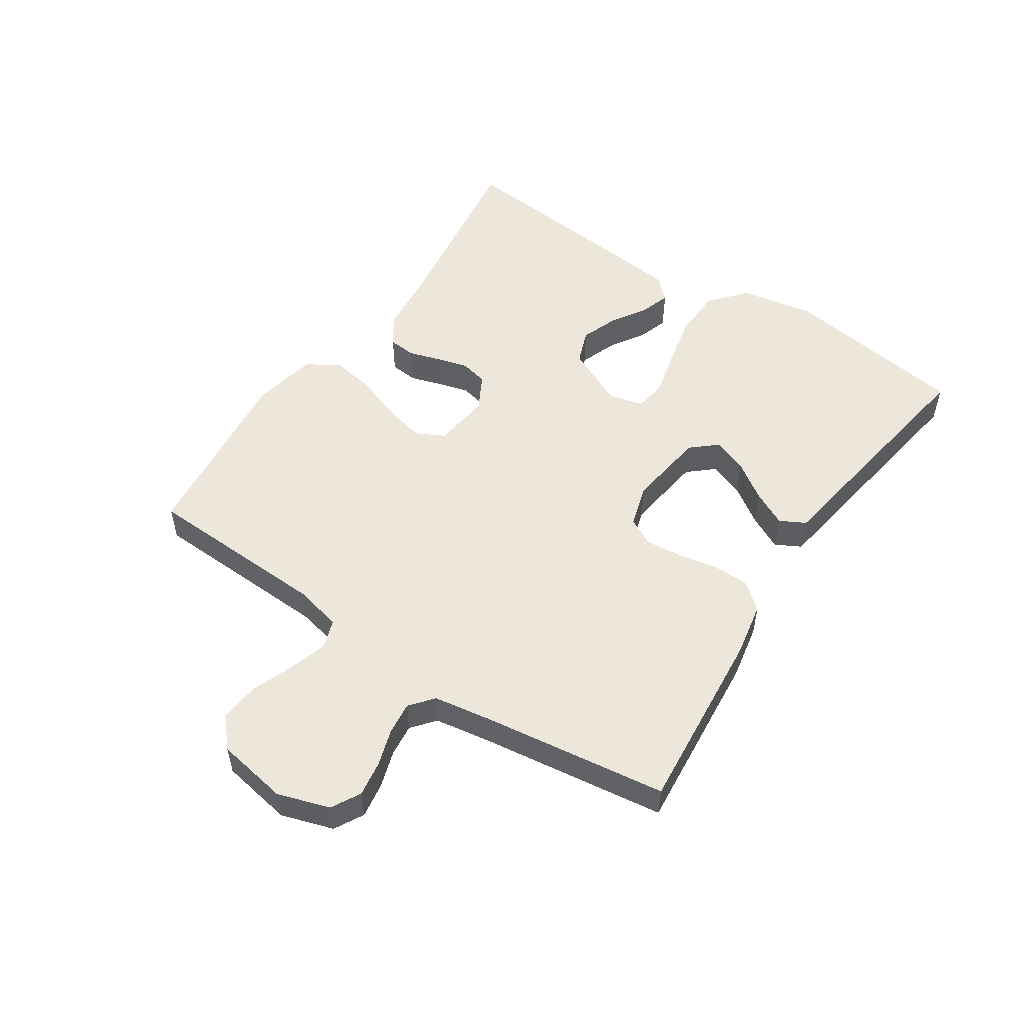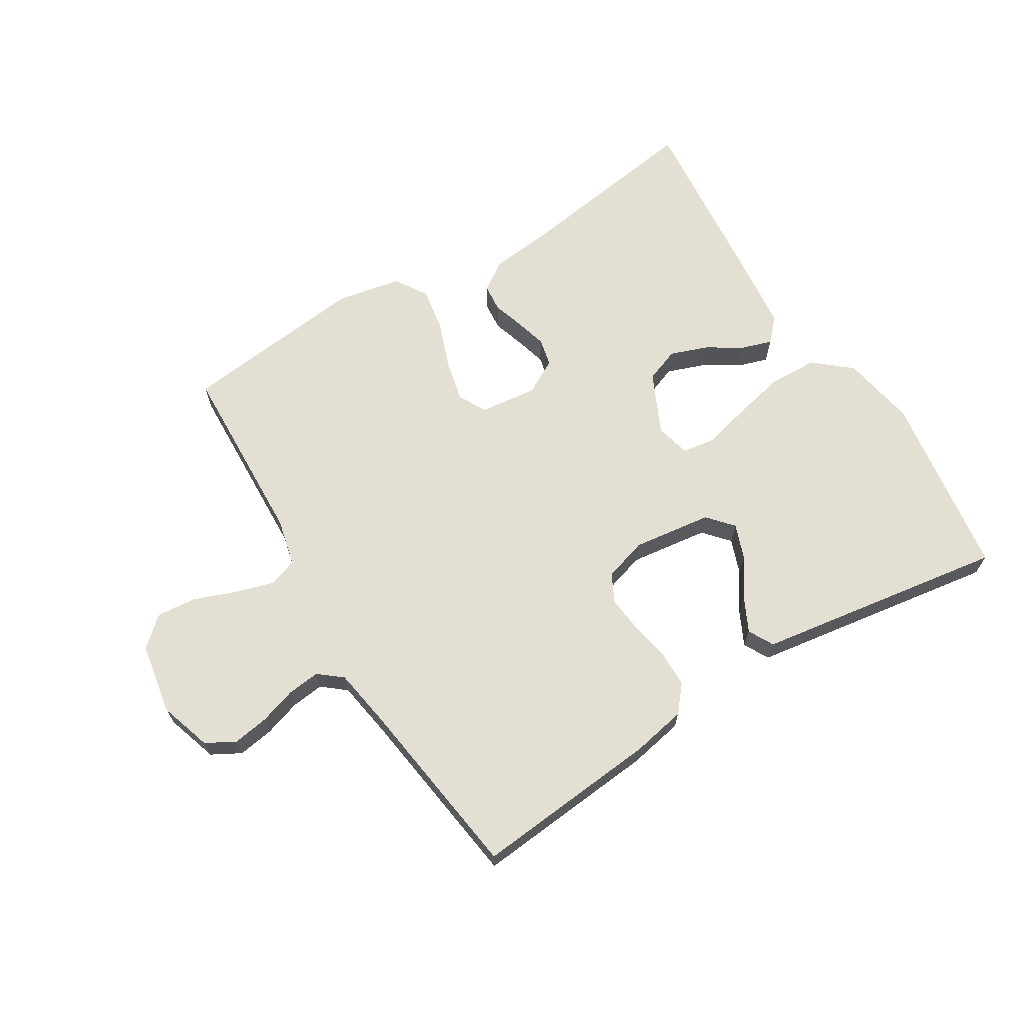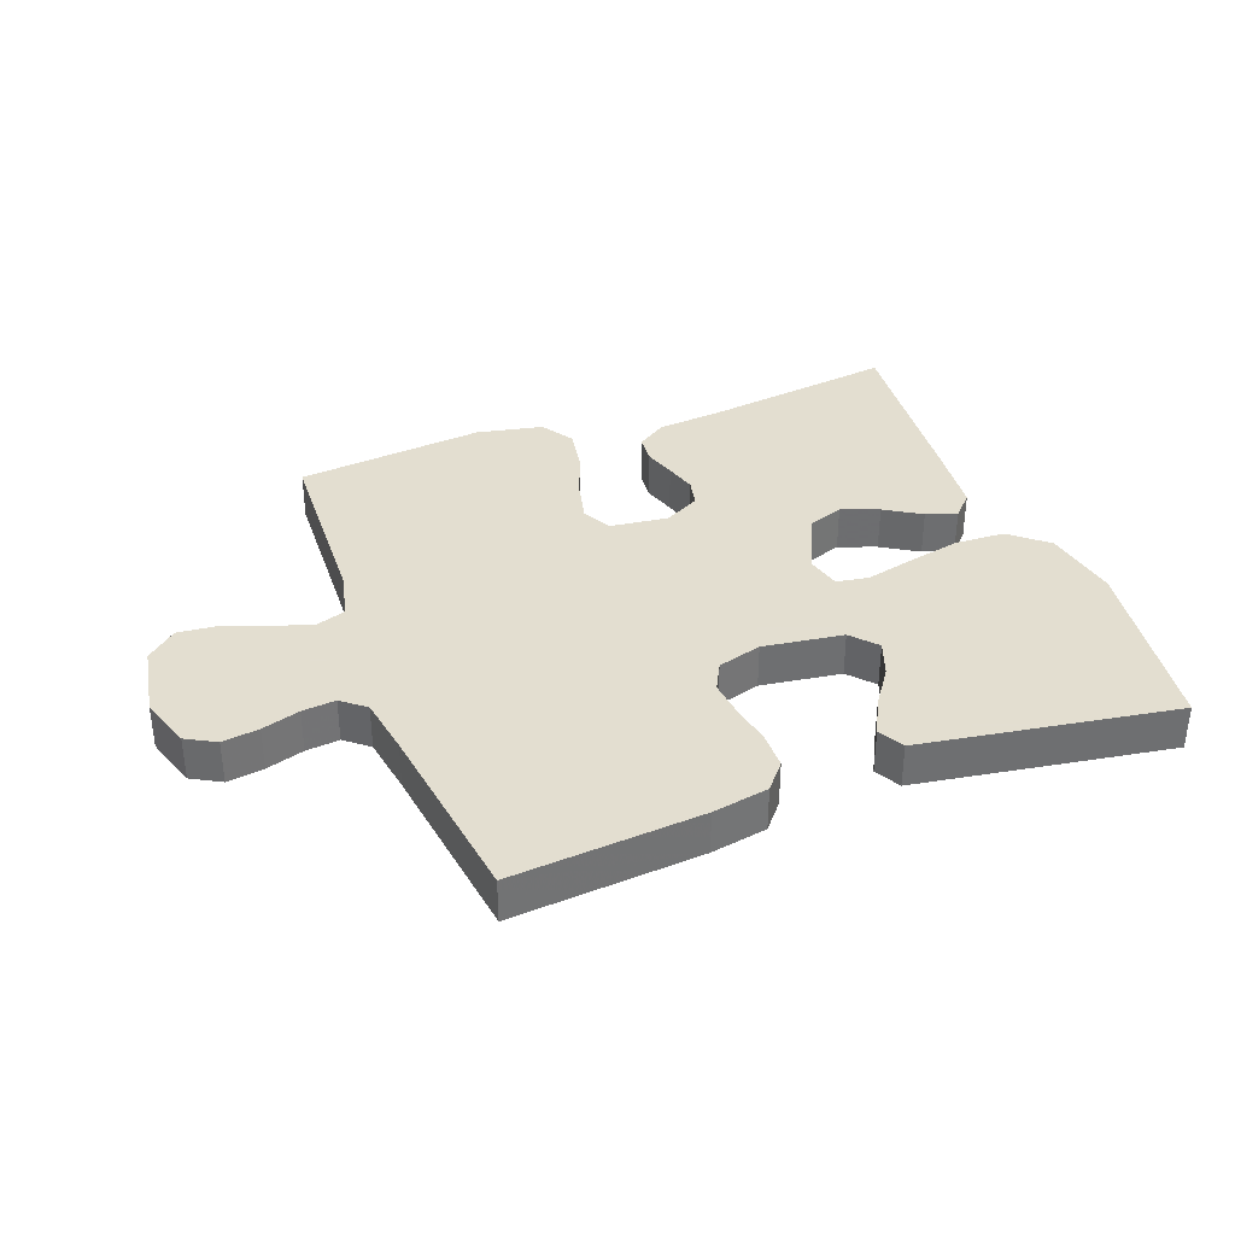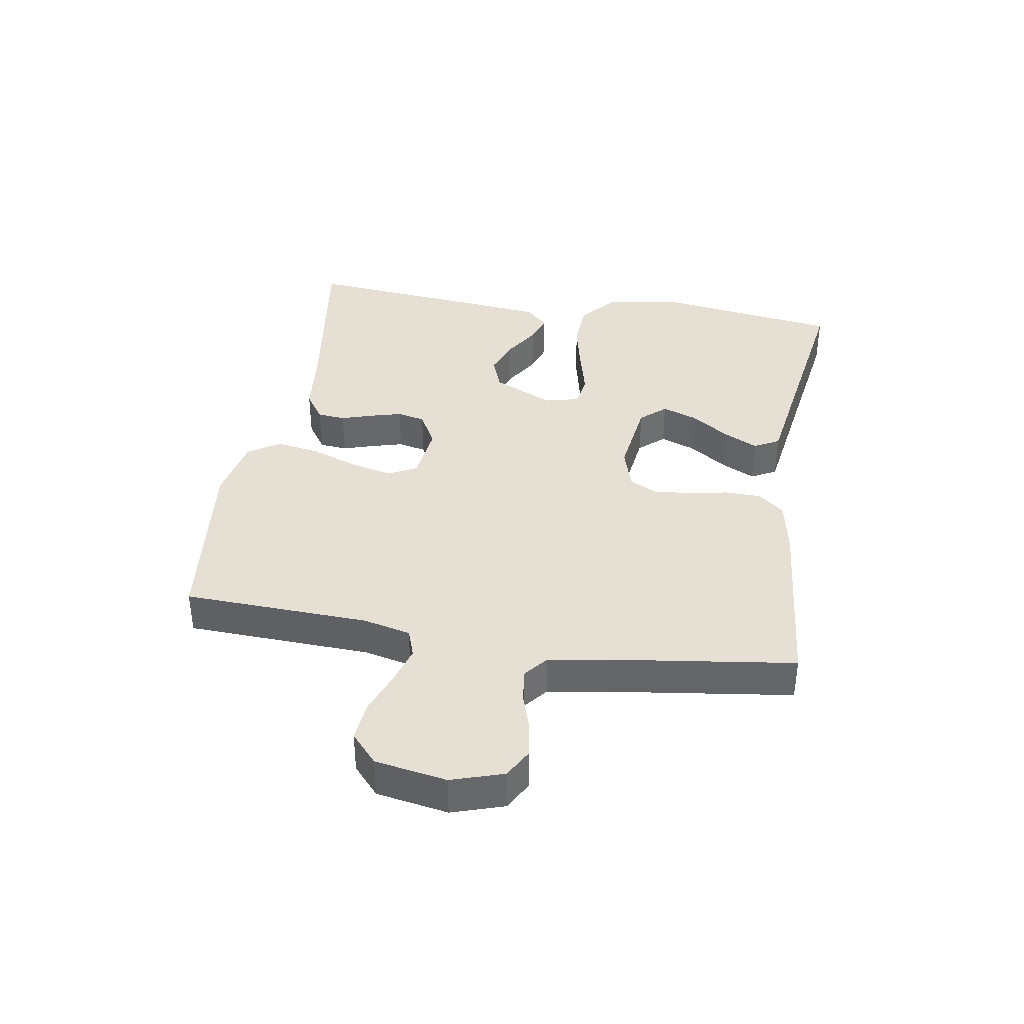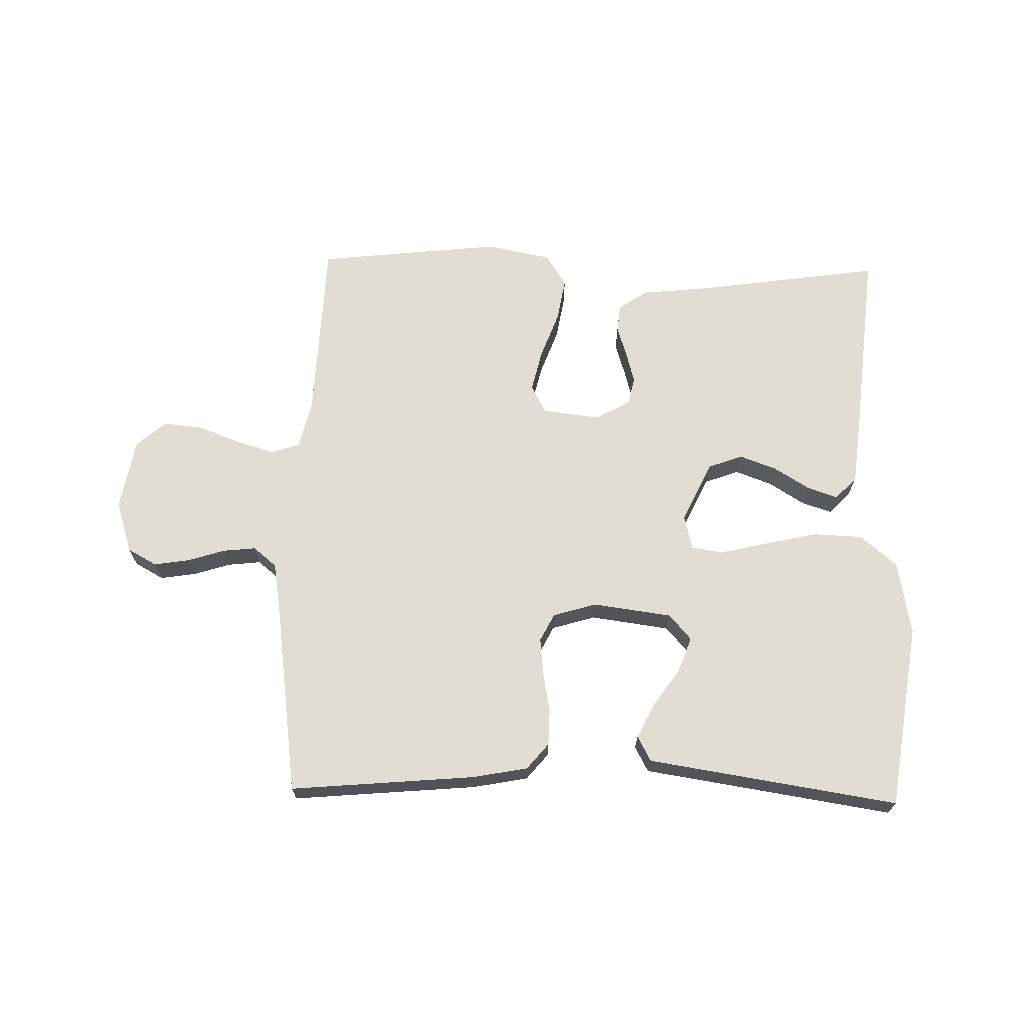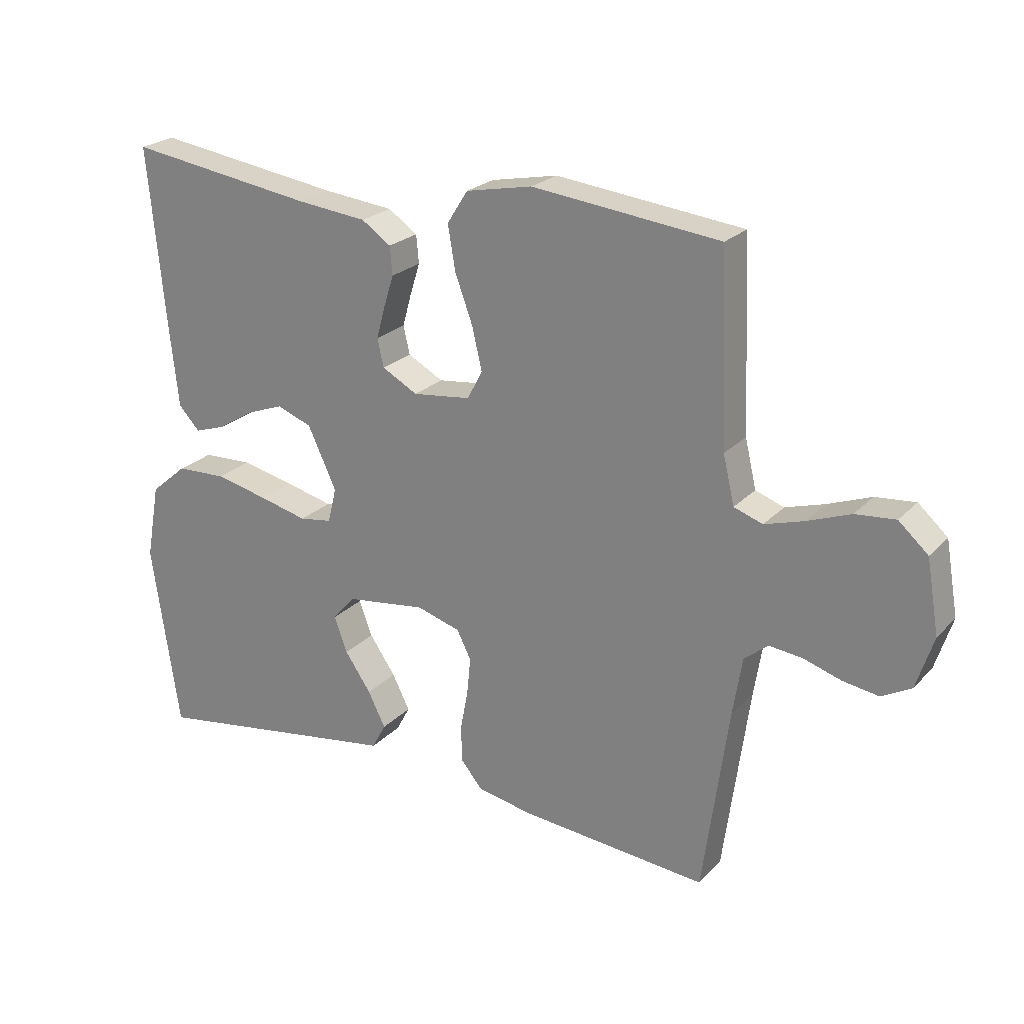
<metadata>
{"format":"obj","ext":"obj","renderer":"f3d","projection":"perspective","resolution":1024,"background":"white","views":[{"elev":52.6,"azim":123.7,"up":"+Y"},{"elev":66.8,"azim":148.4,"up":"+Y"},{"elev":35.9,"azim":159.6,"up":"+Y"},{"elev":38.2,"azim":99.3,"up":"+Y"},{"elev":68.2,"azim":-178.6,"up":"+Y"},{"elev":23.2,"azim":31.4,"up":"+Z"}]}
</metadata>
<code>
v 0.5 0.07 0.5
v 0.512 0.07 0.2
v 0.53 0.07 0.123
v 0.576 0.07 0.107
v 0.639 0.07 0.126
v 0.708 0.07 0.152
v 0.772 0.07 0.158
v 0.819 0.07 0.116
v 0.839 0.07 0
v 0.812 0.07 -0.084
v 0.765 0.07 -0.11
v 0.707 0.07 -0.101
v 0.647 0.07 -0.082
v 0.594 0.07 -0.076
v 0.556 0.07 -0.107
v 0.541 0.07 -0.2
v 0.5 0.07 -0.5
v 0.2 0.07 -0.473
v 0.111 0.07 -0.456
v 0.076 0.07 -0.414
v 0.075 0.07 -0.355
v 0.087 0.07 -0.291
v 0.093 0.07 -0.231
v 0.07 0.07 -0.186
v 0 0.07 -0.165
v -0.128 0.07 -0.182
v -0.164 0.07 -0.223
v -0.143 0.07 -0.28
v -0.101 0.07 -0.341
v -0.073 0.07 -0.397
v -0.095 0.07 -0.438
v -0.2 0.07 -0.454
v -0.5 0.07 -0.5
v -0.544 0.07 -0.2
v -0.522 0.07 -0.079
v -0.463 0.07 -0.029
v -0.383 0.07 -0.026
v -0.298 0.07 -0.045
v -0.221 0.07 -0.064
v -0.169 0.07 -0.056
v -0.155 0.07 0
v -0.201 0.07 0.098
v -0.257 0.07 0.119
v -0.317 0.07 0.097
v -0.375 0.07 0.061
v -0.424 0.07 0.045
v -0.458 0.07 0.081
v -0.471 0.07 0.2
v -0.5 0.07 0.5
v -0.2 0.07 0.456
v -0.088 0.07 0.444
v -0.041 0.07 0.412
v -0.037 0.07 0.367
v -0.053 0.07 0.316
v -0.067 0.07 0.265
v -0.057 0.07 0.22
v 0 0.07 0.189
v 0.093 0.07 0.2
v 0.117 0.07 0.246
v 0.101 0.07 0.314
v 0.073 0.07 0.39
v 0.061 0.07 0.461
v 0.094 0.07 0.513
v 0.2 0.07 0.534
v 0.5 0 0.5
v 0.512 0 0.2
v 0.53 0 0.123
v 0.576 0 0.107
v 0.639 0 0.126
v 0.708 0 0.152
v 0.772 0 0.158
v 0.819 0 0.116
v 0.839 0 0
v 0.812 0 -0.084
v 0.765 0 -0.11
v 0.707 0 -0.101
v 0.647 0 -0.082
v 0.594 0 -0.076
v 0.556 0 -0.107
v 0.541 0 -0.2
v 0.5 0 -0.5
v 0.2 0 -0.473
v 0.111 0 -0.456
v 0.076 0 -0.414
v 0.075 0 -0.355
v 0.087 0 -0.291
v 0.093 0 -0.231
v 0.07 0 -0.186
v 0 0 -0.165
v -0.128 0 -0.182
v -0.164 0 -0.223
v -0.143 0 -0.28
v -0.101 0 -0.341
v -0.073 0 -0.397
v -0.095 0 -0.438
v -0.2 0 -0.454
v -0.5 0 -0.5
v -0.544 0 -0.2
v -0.522 0 -0.079
v -0.463 0 -0.029
v -0.383 0 -0.026
v -0.298 0 -0.045
v -0.221 0 -0.064
v -0.169 0 -0.056
v -0.155 0 0
v -0.201 0 0.098
v -0.257 0 0.119
v -0.317 0 0.097
v -0.375 0 0.061
v -0.424 0 0.045
v -0.458 0 0.081
v -0.471 0 0.2
v -0.5 0 0.5
v -0.2 0 0.456
v -0.088 0 0.444
v -0.041 0 0.412
v -0.037 0 0.367
v -0.053 0 0.316
v -0.067 0 0.265
v -0.057 0 0.22
v 0 0 0.189
v 0.093 0 0.2
v 0.117 0 0.246
v 0.101 0 0.314
v 0.073 0 0.39
v 0.061 0 0.461
v 0.094 0 0.513
v 0.2 0 0.534
f 64 1 2
f 63 64 2
f 62 63 2
f 61 62 2
f 60 61 2
f 59 60 2 3
f 58 59 3 4
f 57 58 4
f 52 53 54
f 51 52 54
f 50 51 54
f 50 54 55
f 49 50 55
f 48 49 55
f 47 48 55
f 46 47 55
f 45 46 55
f 44 45 55
f 43 44 55 56
f 37 38 39
f 36 37 39
f 35 36 39
f 34 35 39
f 33 34 39
f 32 33 39
f 32 39 40
f 30 31 32
f 29 30 32
f 28 29 32
f 27 28 32
f 27 32 40 41
f 20 21 22
f 19 20 22
f 18 19 22
f 17 18 22
f 16 17 22
f 15 16 22 23
f 14 15 23 24
f 11 12 13
f 10 11 13
f 9 10 13
f 8 9 13
f 7 8 13
f 6 7 13
f 5 6 13
f 4 5 13 14
f 14 24 25
f 4 14 25
f 57 4 25
f 42 43 56 57
f 26 27 41
f 57 25 26 41
f 41 42 57
f 66 65 128
f 66 128 127
f 66 127 126
f 66 126 125
f 66 125 124
f 67 66 124 123
f 68 67 123 122
f 68 122 121
f 118 117 116
f 118 116 115
f 118 115 114
f 119 118 114
f 119 114 113
f 119 113 112
f 119 112 111
f 119 111 110
f 119 110 109
f 119 109 108
f 120 119 108 107
f 103 102 101
f 103 101 100
f 103 100 99
f 103 99 98
f 103 98 97
f 103 97 96
f 104 103 96
f 96 95 94
f 96 94 93
f 96 93 92
f 96 92 91
f 105 104 96 91
f 86 85 84
f 86 84 83
f 86 83 82
f 86 82 81
f 86 81 80
f 87 86 80 79
f 88 87 79 78
f 77 76 75
f 77 75 74
f 77 74 73
f 77 73 72
f 77 72 71
f 77 71 70
f 77 70 69
f 78 77 69 68
f 89 88 78
f 89 78 68
f 89 68 121
f 121 120 107 106
f 105 91 90
f 105 90 89 121
f 121 106 105
f 1 65 66 2
f 2 66 67 3
f 3 67 68 4
f 4 68 69 5
f 5 69 70 6
f 6 70 71 7
f 7 71 72 8
f 8 72 73 9
f 9 73 74 10
f 10 74 75 11
f 11 75 76 12
f 12 76 77 13
f 13 77 78 14
f 14 78 79 15
f 15 79 80 16
f 16 80 81 17
f 17 81 82 18
f 18 82 83 19
f 19 83 84 20
f 20 84 85 21
f 21 85 86 22
f 22 86 87 23
f 23 87 88 24
f 24 88 89 25
f 25 89 90 26
f 26 90 91 27
f 27 91 92 28
f 28 92 93 29
f 29 93 94 30
f 30 94 95 31
f 31 95 96 32
f 32 96 97 33
f 33 97 98 34
f 34 98 99 35
f 35 99 100 36
f 36 100 101 37
f 37 101 102 38
f 38 102 103 39
f 39 103 104 40
f 40 104 105 41
f 41 105 106 42
f 42 106 107 43
f 43 107 108 44
f 44 108 109 45
f 45 109 110 46
f 46 110 111 47
f 47 111 112 48
f 48 112 113 49
f 49 113 114 50
f 50 114 115 51
f 51 115 116 52
f 52 116 117 53
f 53 117 118 54
f 54 118 119 55
f 55 119 120 56
f 56 120 121 57
f 57 121 122 58
f 58 122 123 59
f 59 123 124 60
f 60 124 125 61
f 61 125 126 62
f 62 126 127 63
f 63 127 128 64
f 64 128 65 1

</code>
